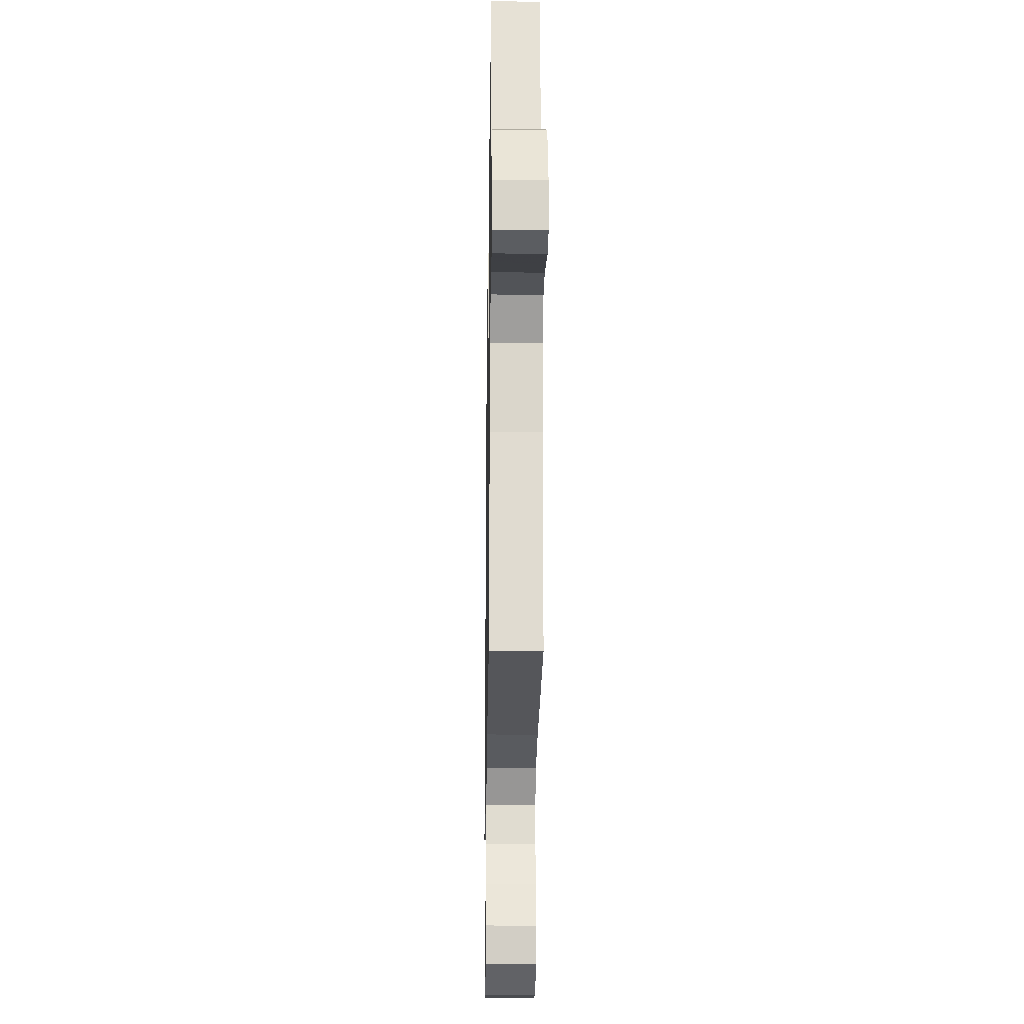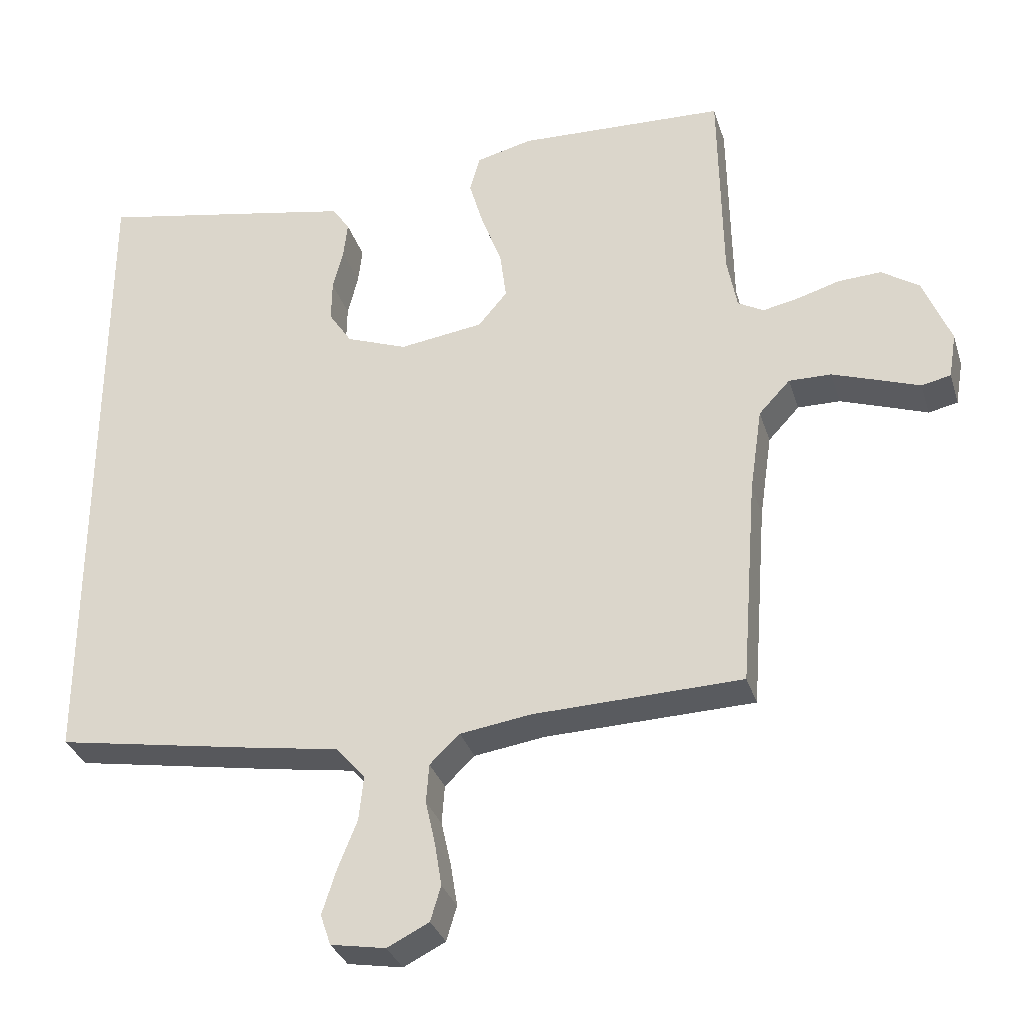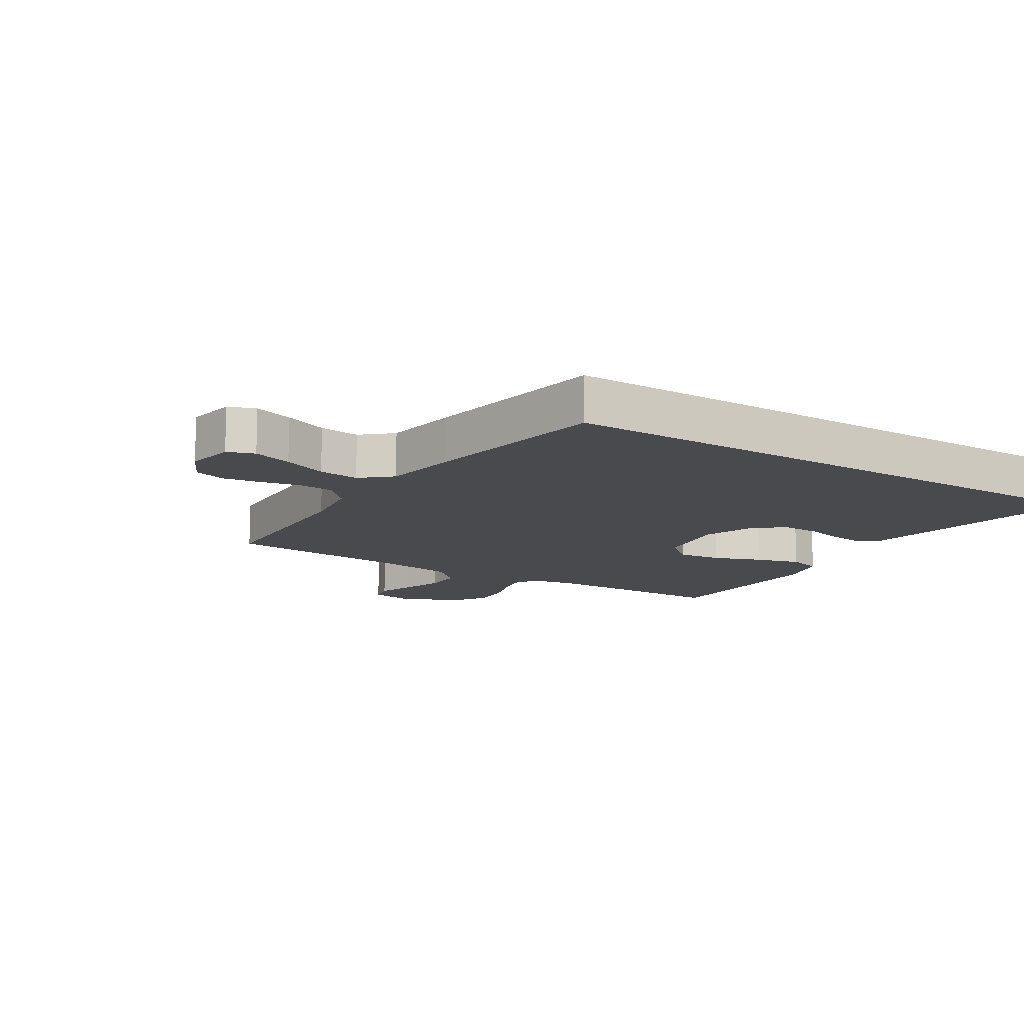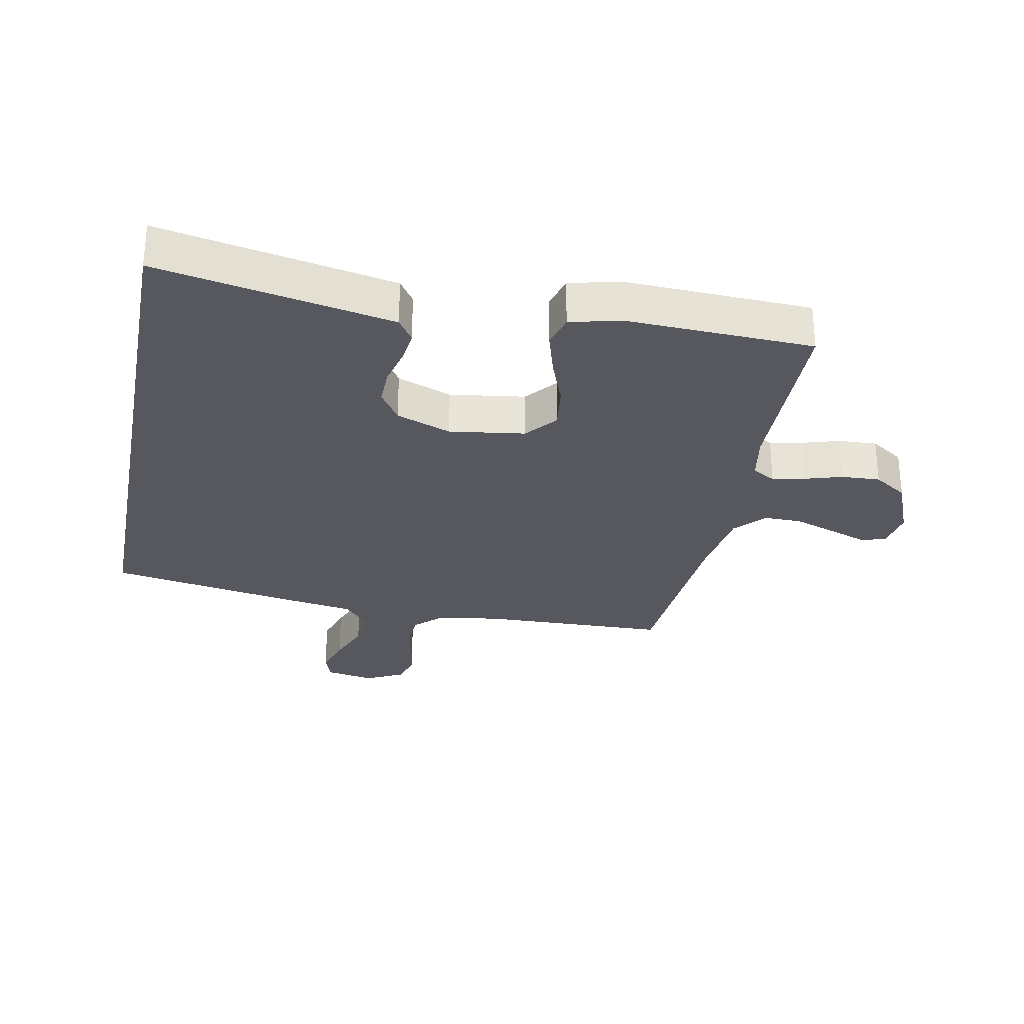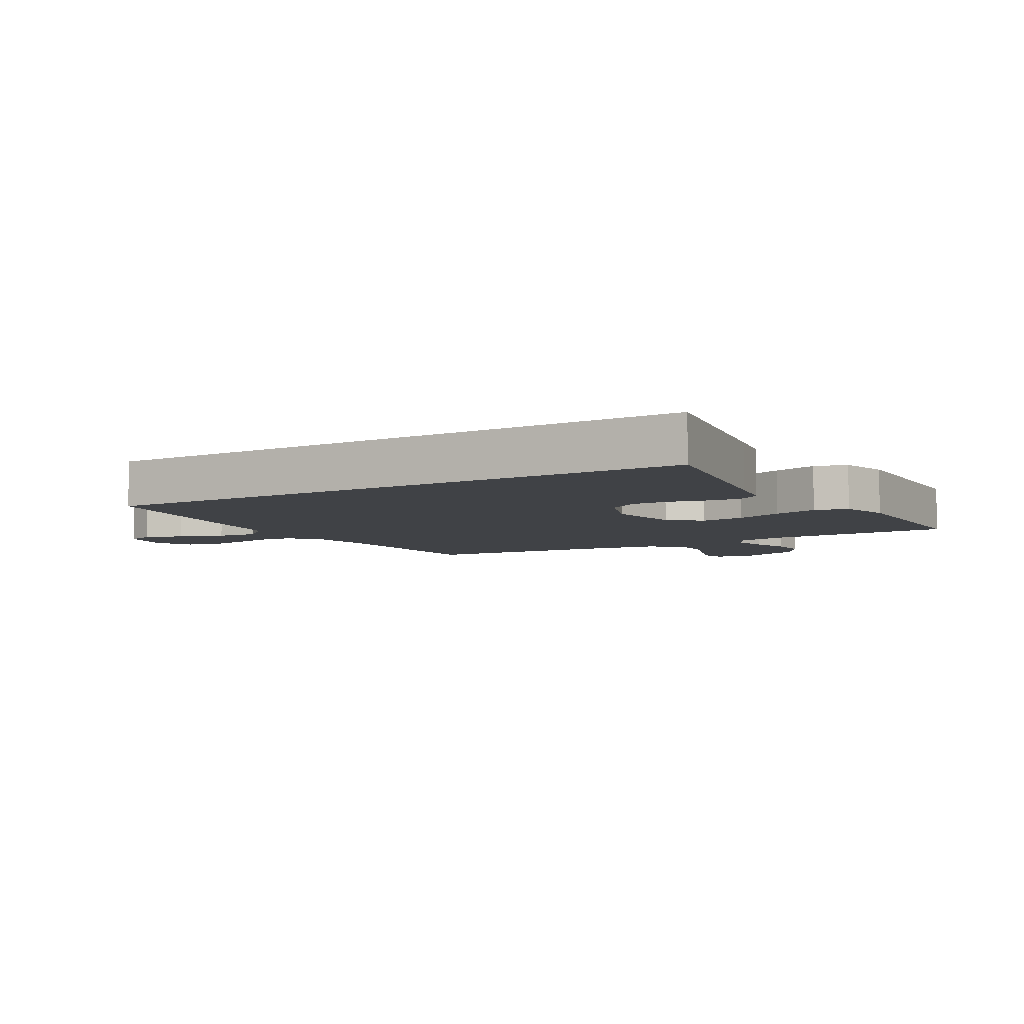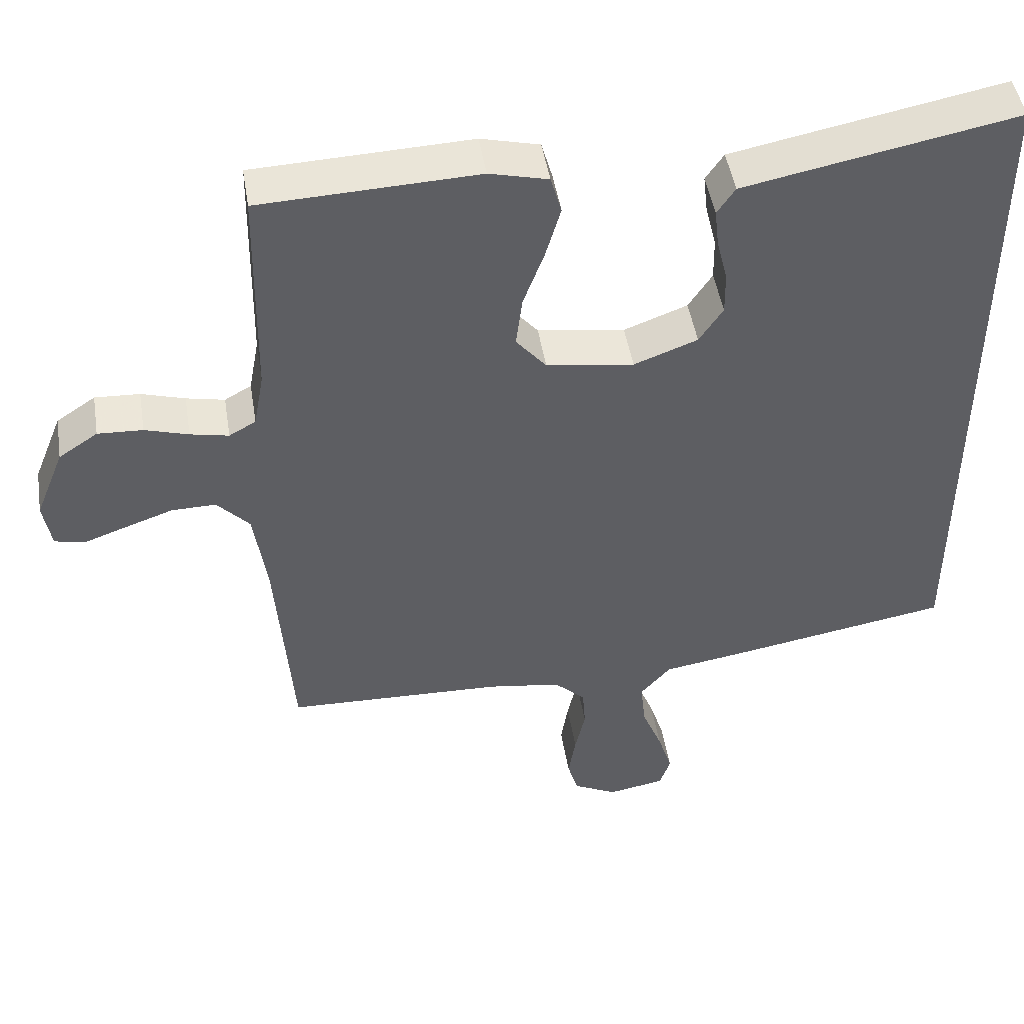
<metadata>
{"format":"obj","ext":"obj","renderer":"f3d","projection":"perspective","resolution":1024,"background":"white","views":[{"elev":-24.1,"azim":89.1,"up":"+Z"},{"elev":-32.2,"azim":16.4,"up":"+Z"},{"elev":-12.9,"azim":-122.2,"up":"+Y"},{"elev":-28.9,"azim":-11.0,"up":"+Y"},{"elev":-6.1,"azim":-58.8,"up":"+Y"},{"elev":47.2,"azim":170.8,"up":"+Z"}]}
</metadata>
<code>
v -0.5 0.07 0.517
v -0.2 0.07 0.459
v -0.124 0.07 0.444
v -0.099 0.07 0.407
v -0.105 0.07 0.354
v -0.12 0.07 0.294
v -0.121 0.07 0.234
v -0.088 0.07 0.184
v 0 0.07 0.151
v 0.121 0.07 0.168
v 0.163 0.07 0.218
v 0.154 0.07 0.289
v 0.125 0.07 0.367
v 0.104 0.07 0.439
v 0.119 0.07 0.492
v 0.2 0.07 0.512
v 0.5 0.07 0.5
v 0.505 0.07 0.2
v 0.519 0.07 0.124
v 0.556 0.07 0.103
v 0.609 0.07 0.114
v 0.669 0.07 0.132
v 0.731 0.07 0.135
v 0.785 0.07 0.099
v 0.825 0.07 0
v 0.814 0.07 -0.065
v 0.772 0.07 -0.074
v 0.713 0.07 -0.053
v 0.647 0.07 -0.03
v 0.586 0.07 -0.029
v 0.541 0.07 -0.077
v 0.523 0.07 -0.2
v 0.5 0.07 -0.5
v 0.2 0.07 -0.509
v 0.098 0.07 -0.524
v 0.055 0.07 -0.565
v 0.051 0.07 -0.621
v 0.065 0.07 -0.684
v 0.075 0.07 -0.746
v 0.06 0.07 -0.796
v 0 0.07 -0.826
v -0.079 0.07 -0.812
v -0.094 0.07 -0.768
v -0.074 0.07 -0.705
v -0.046 0.07 -0.635
v -0.039 0.07 -0.57
v -0.081 0.07 -0.522
v -0.2 0.07 -0.503
v -0.5 0.07 -0.451
v -0.5 0 0.517
v -0.2 0 0.459
v -0.124 0 0.444
v -0.099 0 0.407
v -0.105 0 0.354
v -0.12 0 0.294
v -0.121 0 0.234
v -0.088 0 0.184
v 0 0 0.151
v 0.121 0 0.168
v 0.163 0 0.218
v 0.154 0 0.289
v 0.125 0 0.367
v 0.104 0 0.439
v 0.119 0 0.492
v 0.2 0 0.512
v 0.5 0 0.5
v 0.505 0 0.2
v 0.519 0 0.124
v 0.556 0 0.103
v 0.609 0 0.114
v 0.669 0 0.132
v 0.731 0 0.135
v 0.785 0 0.099
v 0.825 0 0
v 0.814 0 -0.065
v 0.772 0 -0.074
v 0.713 0 -0.053
v 0.647 0 -0.03
v 0.586 0 -0.029
v 0.541 0 -0.077
v 0.523 0 -0.2
v 0.5 0 -0.5
v 0.2 0 -0.509
v 0.098 0 -0.524
v 0.055 0 -0.565
v 0.051 0 -0.621
v 0.065 0 -0.684
v 0.075 0 -0.746
v 0.06 0 -0.796
v 0 0 -0.826
v -0.079 0 -0.812
v -0.094 0 -0.768
v -0.074 0 -0.705
v -0.046 0 -0.635
v -0.039 0 -0.57
v -0.081 0 -0.522
v -0.2 0 -0.503
v -0.5 0 -0.451
f 49 1 2
f 48 49 2
f 47 48 2
f 46 47 2
f 43 44 45
f 42 43 45
f 41 42 45
f 40 41 45
f 39 40 45
f 38 39 45
f 37 38 45
f 36 37 45 46
f 35 36 46 2
f 32 33 34
f 31 32 34 35
f 30 31 35
f 26 27 28
f 25 26 28
f 24 25 28
f 23 24 28
f 22 23 28
f 21 22 28
f 20 21 28 29
f 19 20 29 30
f 16 17 18
f 15 16 18
f 14 15 18
f 13 14 18
f 12 13 18
f 11 12 18 19
f 19 30 35
f 11 19 35
f 10 11 35
f 4 5 6
f 3 4 6
f 2 3 6
f 2 6 7
f 35 2 7
f 9 10 35
f 8 9 35
f 7 8 35
f 51 50 98
f 51 98 97
f 51 97 96
f 51 96 95
f 94 93 92
f 94 92 91
f 94 91 90
f 94 90 89
f 94 89 88
f 94 88 87
f 94 87 86
f 95 94 86 85
f 51 95 85 84
f 83 82 81
f 84 83 81 80
f 84 80 79
f 77 76 75
f 77 75 74
f 77 74 73
f 77 73 72
f 77 72 71
f 77 71 70
f 78 77 70 69
f 79 78 69 68
f 67 66 65
f 67 65 64
f 67 64 63
f 67 63 62
f 67 62 61
f 68 67 61 60
f 84 79 68
f 84 68 60
f 84 60 59
f 55 54 53
f 55 53 52
f 55 52 51
f 56 55 51
f 56 51 84
f 84 59 58
f 84 58 57
f 84 57 56
f 1 50 51 2
f 2 51 52 3
f 3 52 53 4
f 4 53 54 5
f 5 54 55 6
f 6 55 56 7
f 7 56 57 8
f 8 57 58 9
f 9 58 59 10
f 10 59 60 11
f 11 60 61 12
f 12 61 62 13
f 13 62 63 14
f 14 63 64 15
f 15 64 65 16
f 16 65 66 17
f 17 66 67 18
f 18 67 68 19
f 19 68 69 20
f 20 69 70 21
f 21 70 71 22
f 22 71 72 23
f 23 72 73 24
f 24 73 74 25
f 25 74 75 26
f 26 75 76 27
f 27 76 77 28
f 28 77 78 29
f 29 78 79 30
f 30 79 80 31
f 31 80 81 32
f 32 81 82 33
f 33 82 83 34
f 34 83 84 35
f 35 84 85 36
f 36 85 86 37
f 37 86 87 38
f 38 87 88 39
f 39 88 89 40
f 40 89 90 41
f 41 90 91 42
f 42 91 92 43
f 43 92 93 44
f 44 93 94 45
f 45 94 95 46
f 46 95 96 47
f 47 96 97 48
f 48 97 98 49
f 49 98 50 1

</code>
